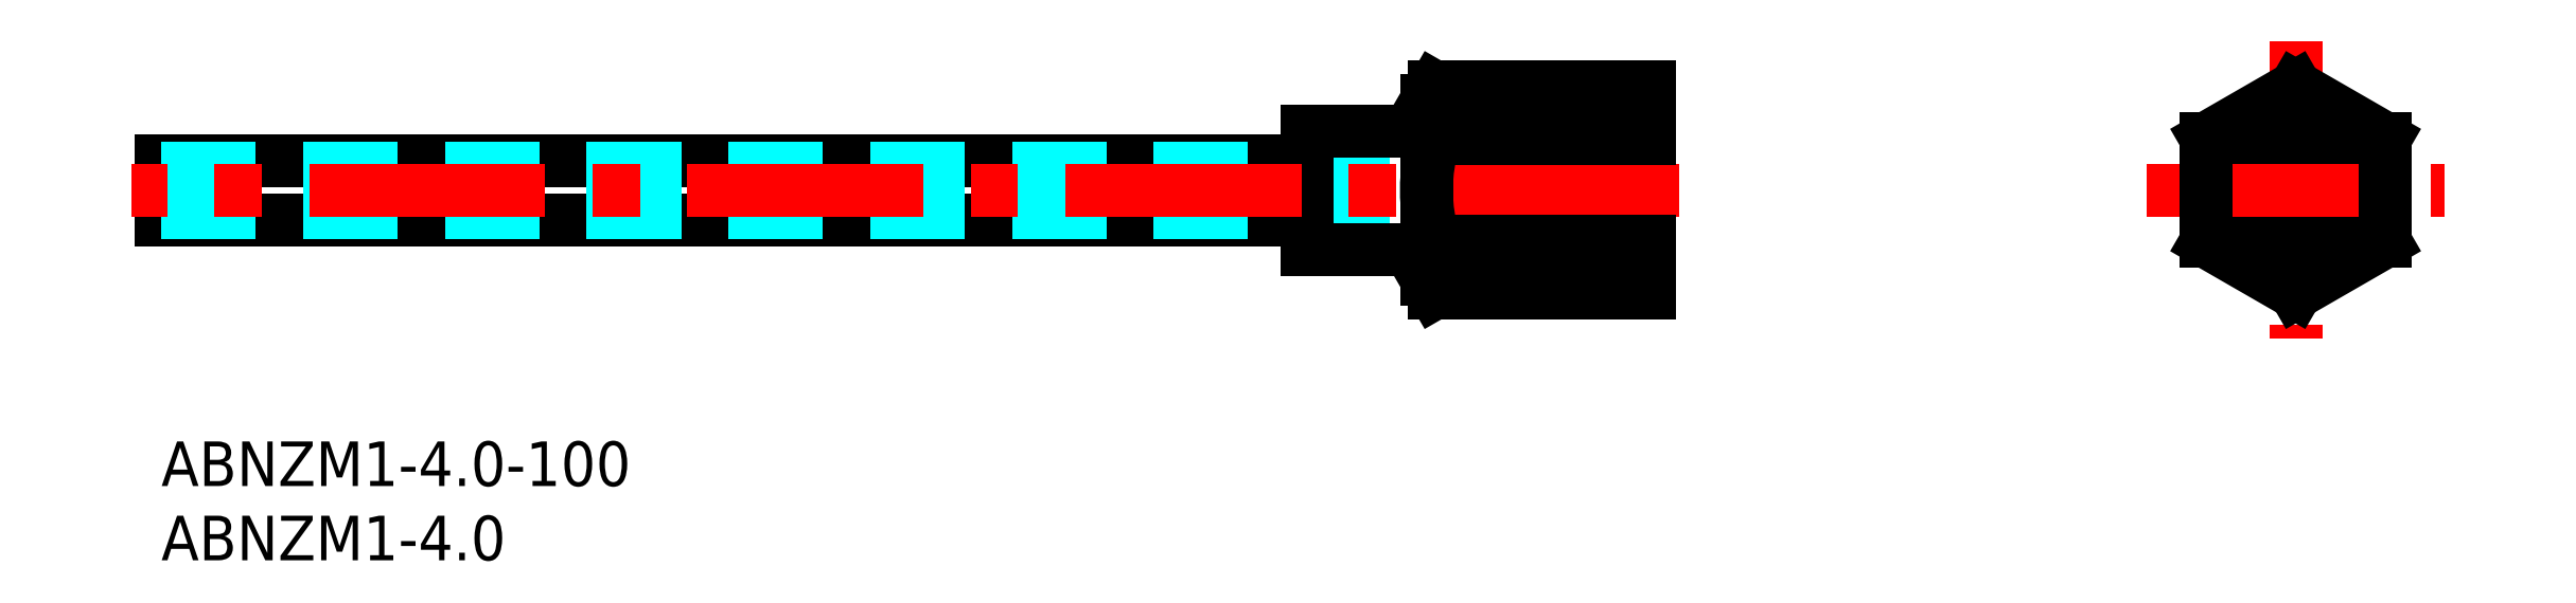
<metadata>
{"format":"dxf","ext":"dxf","renderer":"ezdxf+matplotlib","layout":"modelspace","background":"white","min_lineweight":24,"dpi":150}
</metadata>
<code>
0
SECTION
2
ENTITIES
0
INSERT
8
MSM_CONTINUOUS
2
*U11
10
0
20
0
30
0
0
INSERT
8
MSM_CONTINUOUS
2
*U12
10
0
20
0
30
0
0
LINE
8
MSM_CONTINUOUS
10
2.84e-14
20
14.92
30
0
11
2.84e-14
21
18.92
31
0
0
LINE
8
MSM_CONTINUOUS
10
2.84e-14
20
18.92
30
0
11
77
21
18.92
31
0
0
LINE
8
MSM_CONTINUOUS
10
2.84e-14
20
14.92
30
0
11
77
21
14.92
31
0
0
LINE
8
MSM_CENTER
10
143.4
20
26.93
30
0
11
143.4
21
6.928
31
0
0
LINE
8
MSM_DASHED
10
2.84e-14
20
18.43
30
0
11
92.73
21
18.43
31
0
0
LINE
8
MSM_DASHED
10
-2.984e-13
20
15.43
30
0
11
92.73
21
15.43
31
0
0
CIRCLE
8
MSM_CONTINUOUS
10
143.4
20
16.93
30
0
40
1.5
0
LINE
8
MSM_CONTINUOUS
10
77
20
12.92
30
0
11
77
21
20.92
31
0
0
LINE
8
MSM_CONTINUOUS
10
77
20
20.92
30
0
11
85
21
20.92
31
0
0
LINE
8
MSM_CONTINUOUS
10
77
20
12.92
30
0
11
85
21
12.92
31
0
0
CIRCLE
8
MSM_NARROW
10
143.4
20
16.93
30
0
40
4.864
0
CIRCLE
8
MSM_CONTINUOUS
10
143.4
20
16.93
30
0
40
4.283
0
LINE
8
MSM_DASHED
10
93.8
20
21.58
30
0
11
100
21
21.79
31
0
0
LINE
8
MSM_DASHED
10
92.73
20
20.96
30
0
11
99.4
21
21.19
31
0
0
LINE
8
MSM_DASHED
10
92.73
20
12.9
30
0
11
99.4
21
12.67
31
0
0
LINE
8
MSM_DASHED
10
93.8
20
12.28
30
0
11
100
21
12.06
31
0
0
LINE
8
MSM_DASHED
10
93.8
20
21.58
30
0
11
92.73
21
20.96
31
0
0
LINE
8
MSM_DASHED
10
92.73
20
12.9
30
0
11
93.8
21
12.28
31
0
0
LINE
8
MSM_DASHED
10
93.8
20
21.58
30
0
11
93.8
21
12.28
31
0
0
LINE
8
MSM_DASHED
10
92.73
20
20.96
30
0
11
92.73
21
12.9
31
0
0
LINE
8
MSM_DASHED
10
99.4
20
21.19
30
0
11
100
21
21.79
31
0
0
LINE
8
MSM_DASHED
10
99.4
20
12.67
30
0
11
100
21
12.06
31
0
0
LINE
8
MSM_DASHED
10
99.4
20
21.19
30
0
11
99.4
21
12.67
31
0
0
LINE
8
MSM_CONTINUOUS
10
100
20
23.86
30
0
11
100
21
10
31
0
0
LINE
8
MSM_CENTER
10
102
20
16.93
30
0
11
-2
21
16.93
31
0
0
LINE
8
MSM_CENTER
10
133.4
20
16.93
30
0
11
153.4
21
16.93
31
0
0
LINE
8
MSM_CONTINUOUS
10
85
20
10.93
30
0
11
85
21
22.93
31
0
0
ARC
8
MSM_CONTINUOUS
10
88.07
20
11.73
30
0
40
3.067
50
145.6
51
205.6
0
LINE
8
MSM_CONTINUOUS
10
85.54
20
10
30
0
11
100
21
10
31
0
0
LINE
8
MSM_CONTINUOUS
10
85
20
10.93
30
0
11
85.54
21
10
31
0
0
ARC
8
MSM_CONTINUOUS
10
88.07
20
22.12
30
0
40
3.067
50
154.4
51
214.4
0
LINE
8
MSM_CONTINUOUS
10
100
20
13.46
30
0
11
85.54
21
13.46
31
0
0
LINE
8
MSM_CONTINUOUS
10
85.54
20
20.39
30
0
11
100
21
20.39
31
0
0
ARC
8
MSM_CONTINUOUS
10
96.46
20
16.93
30
0
40
11.46
50
162.4
51
197.6
0
LINE
8
MSM_CONTINUOUS
10
100
20
23.86
30
0
11
85.54
21
23.86
31
0
0
LINE
8
MSM_CONTINUOUS
10
85
20
22.93
30
0
11
85.54
21
23.86
31
0
0
LINE
8
MSM_CONTINUOUS
10
149.4
20
20.39
30
0
11
143.4
21
23.86
31
0
0
LINE
8
MSM_CONTINUOUS
10
143.4
20
23.86
30
0
11
137.4
21
20.39
31
0
0
LINE
8
MSM_CONTINUOUS
10
137.4
20
20.39
30
0
11
137.4
21
13.46
31
0
0
LINE
8
MSM_CONTINUOUS
10
137.4
20
13.46
30
0
11
143.4
21
10
31
0
0
LINE
8
MSM_CONTINUOUS
10
143.4
20
10
30
0
11
149.4
21
13.46
31
0
0
LINE
8
MSM_CONTINUOUS
10
149.4
20
13.46
30
0
11
149.4
21
20.39
31
0
0
ENDSEC
0
EOF

</code>
